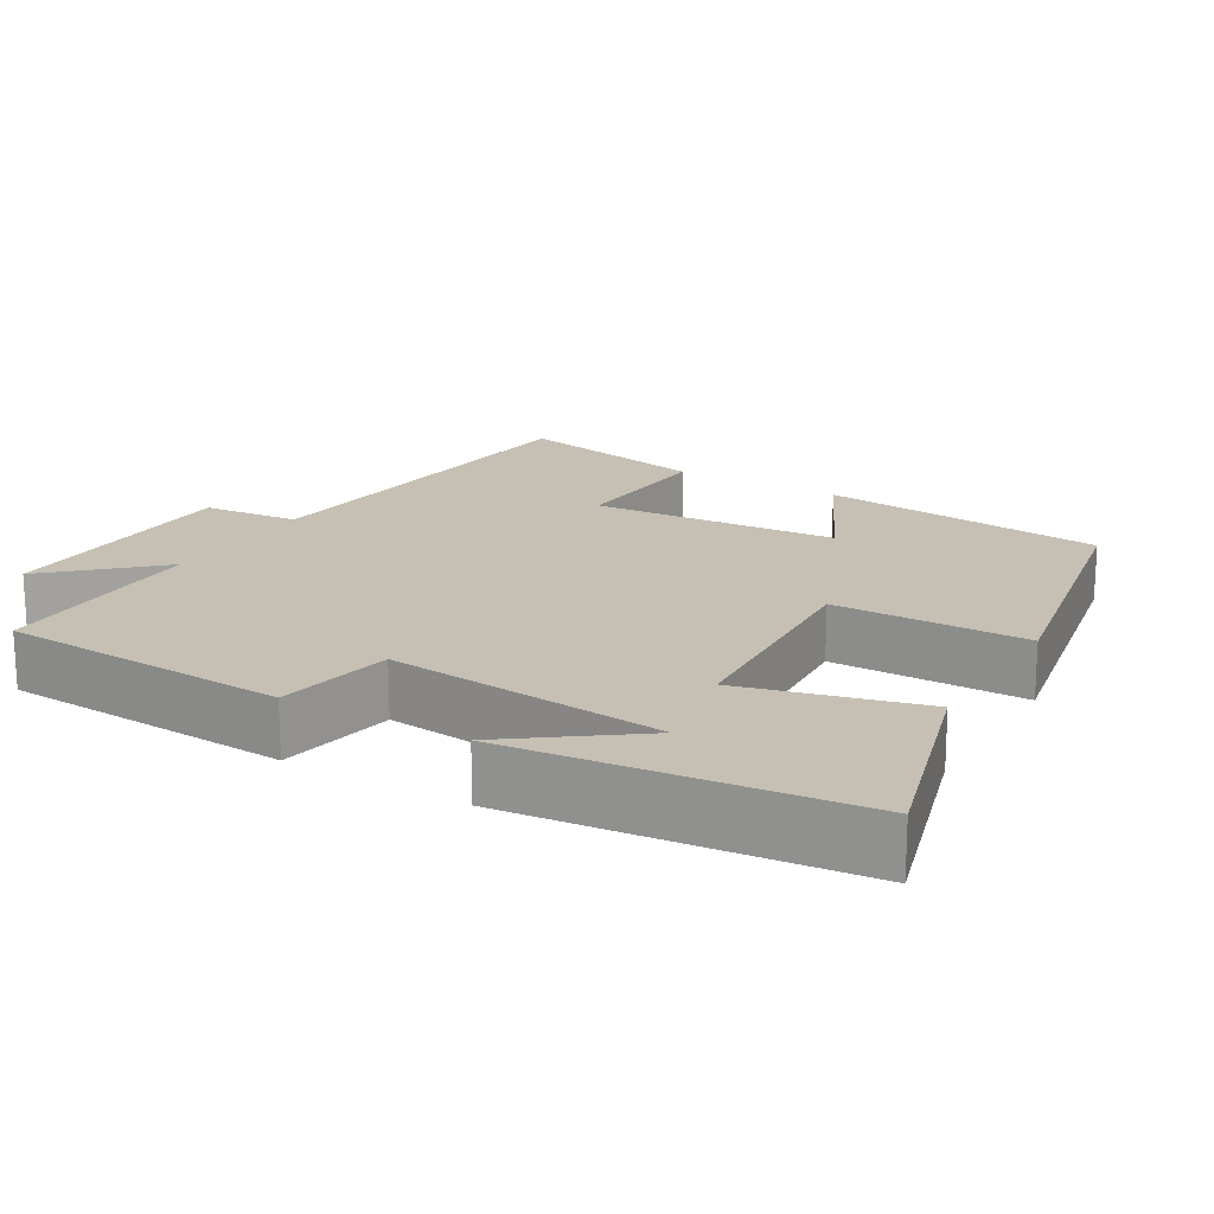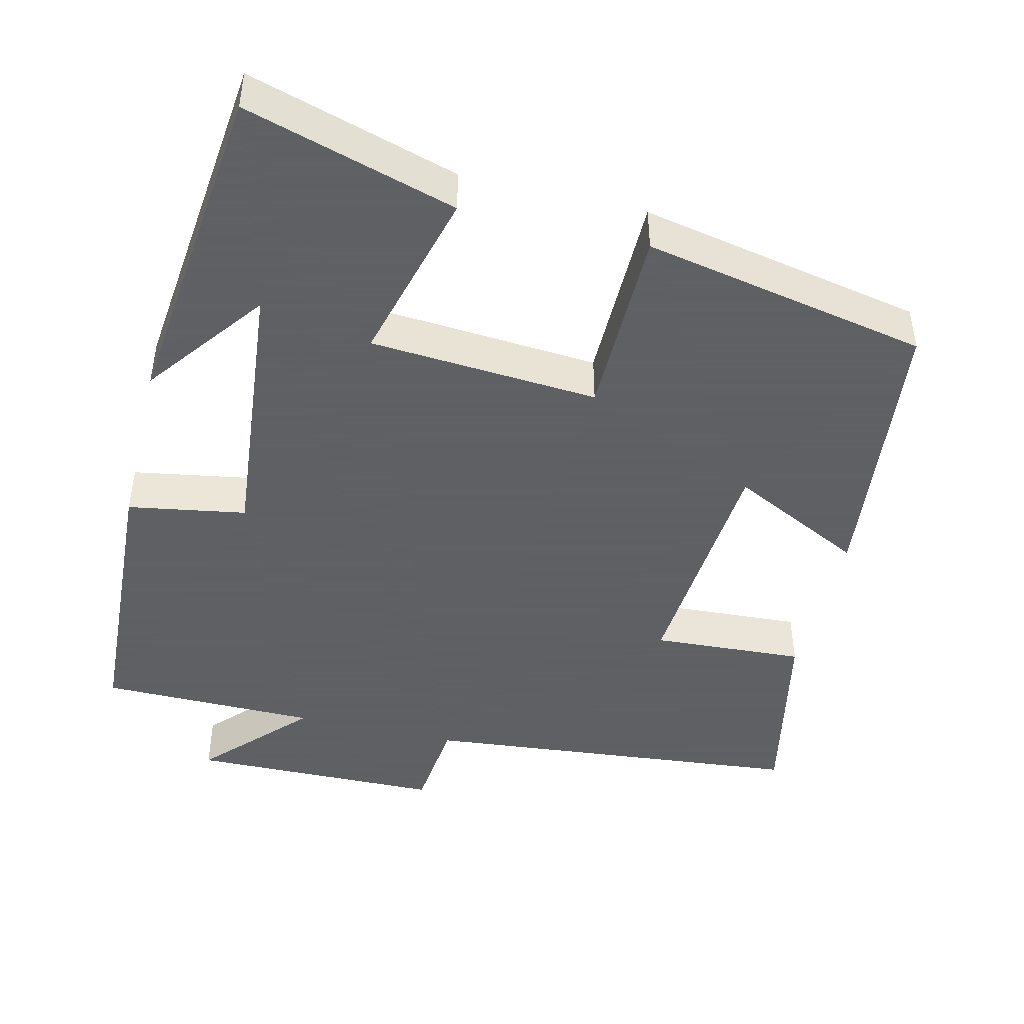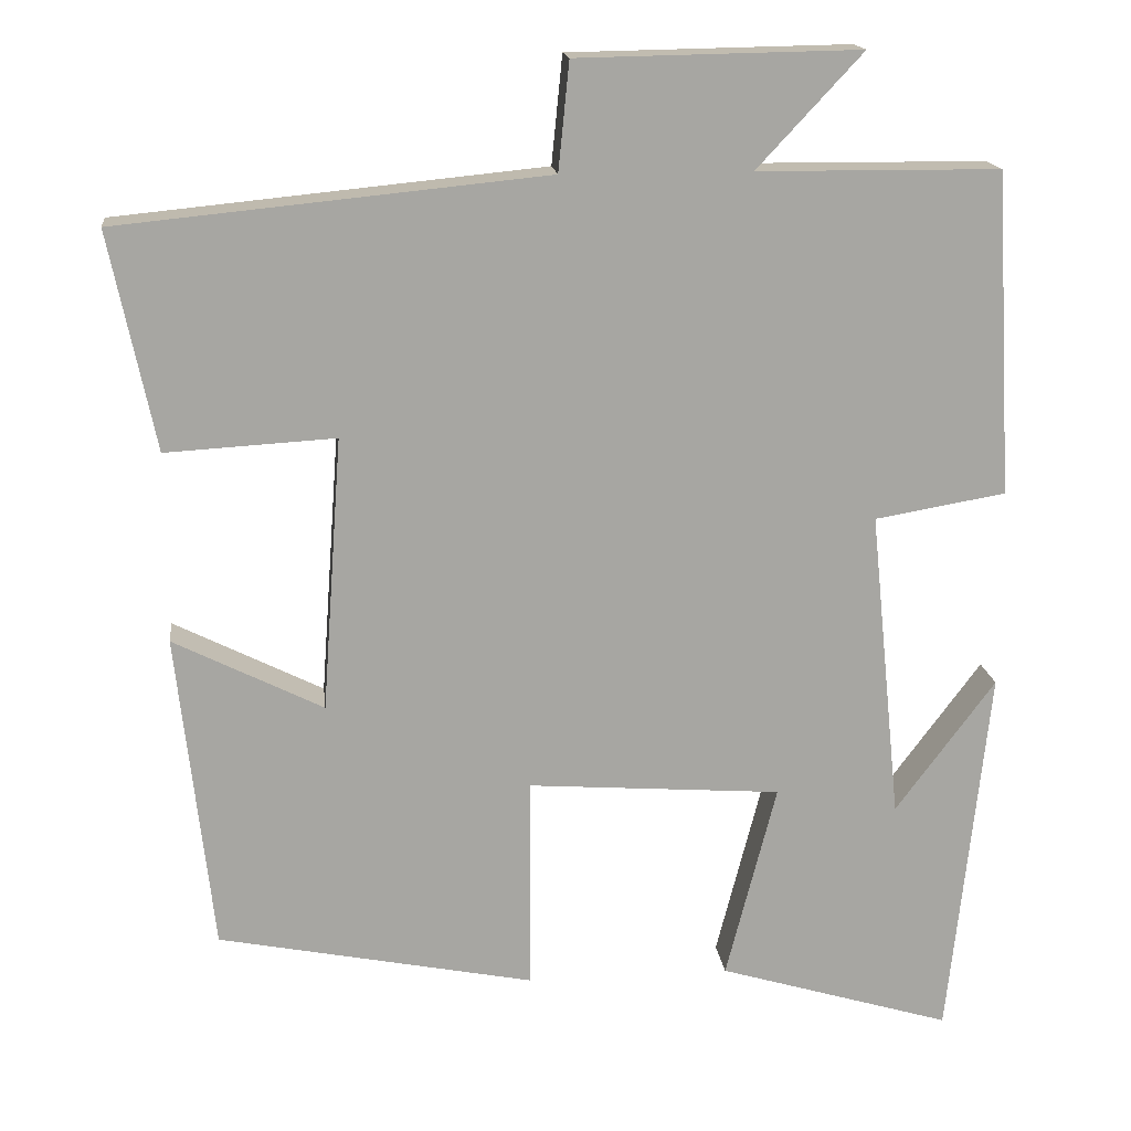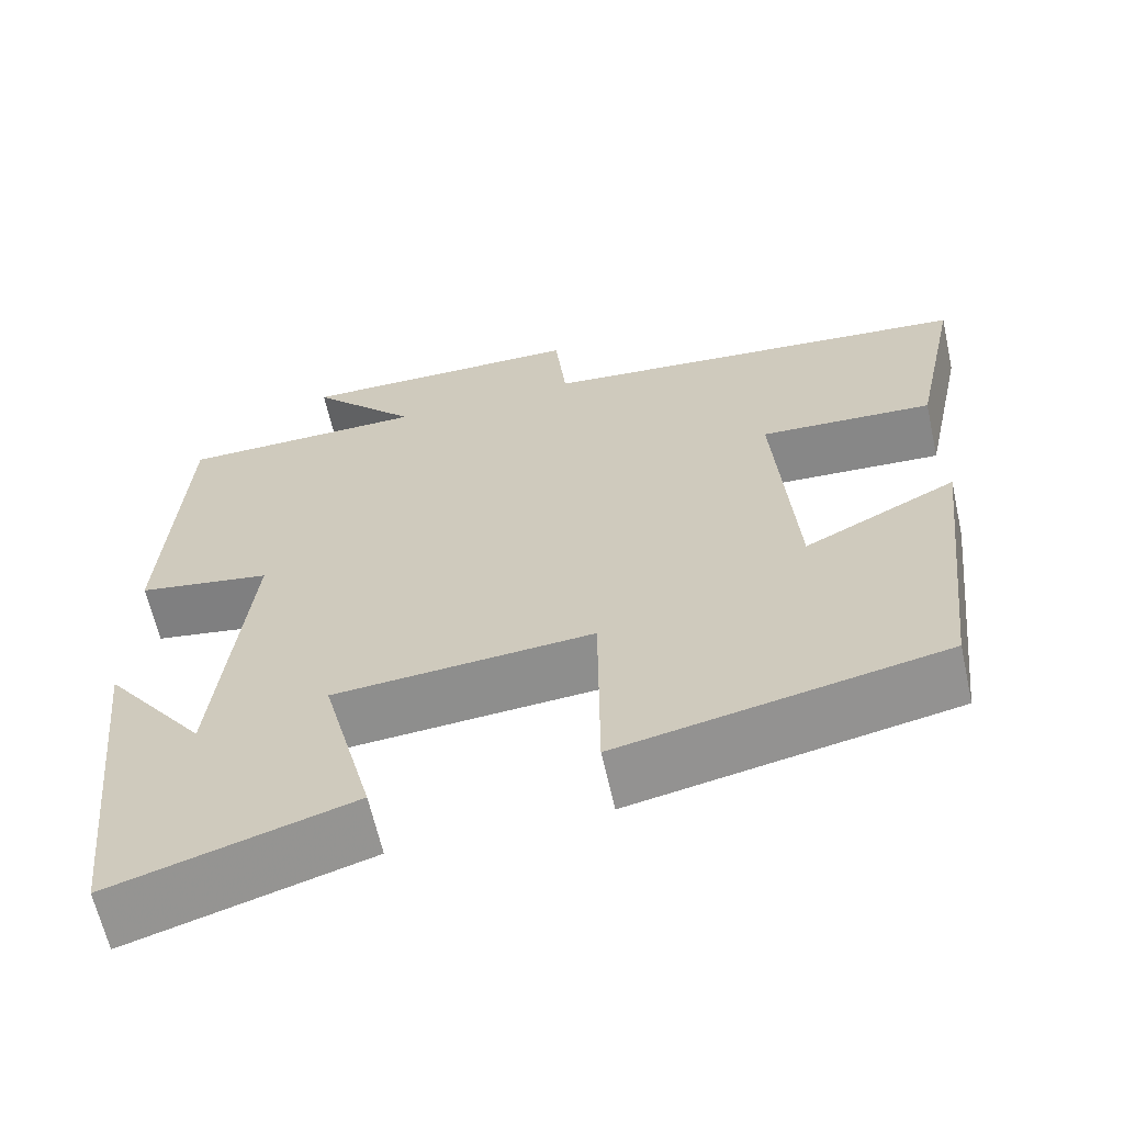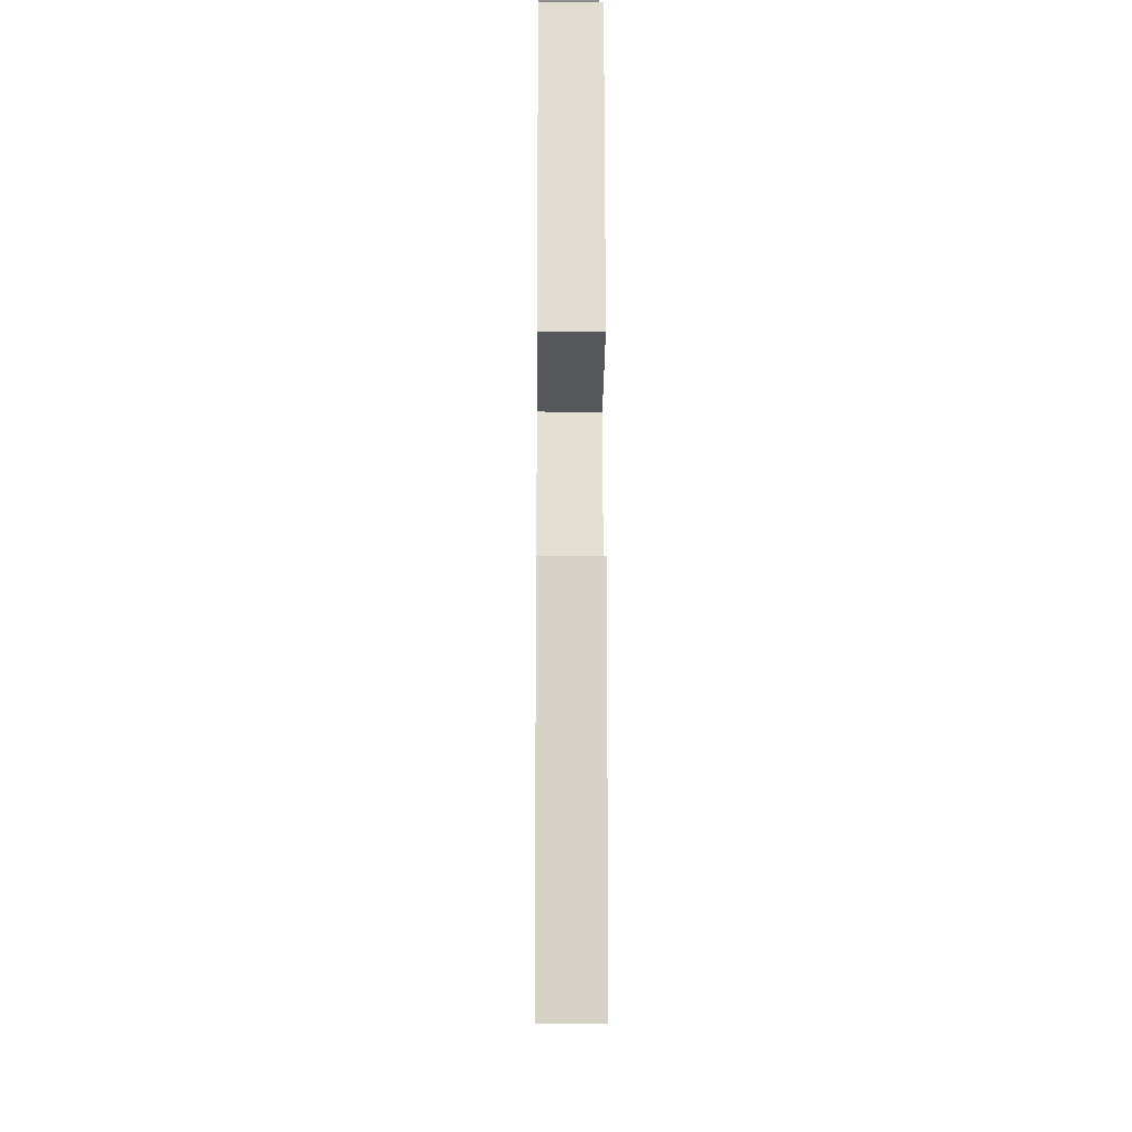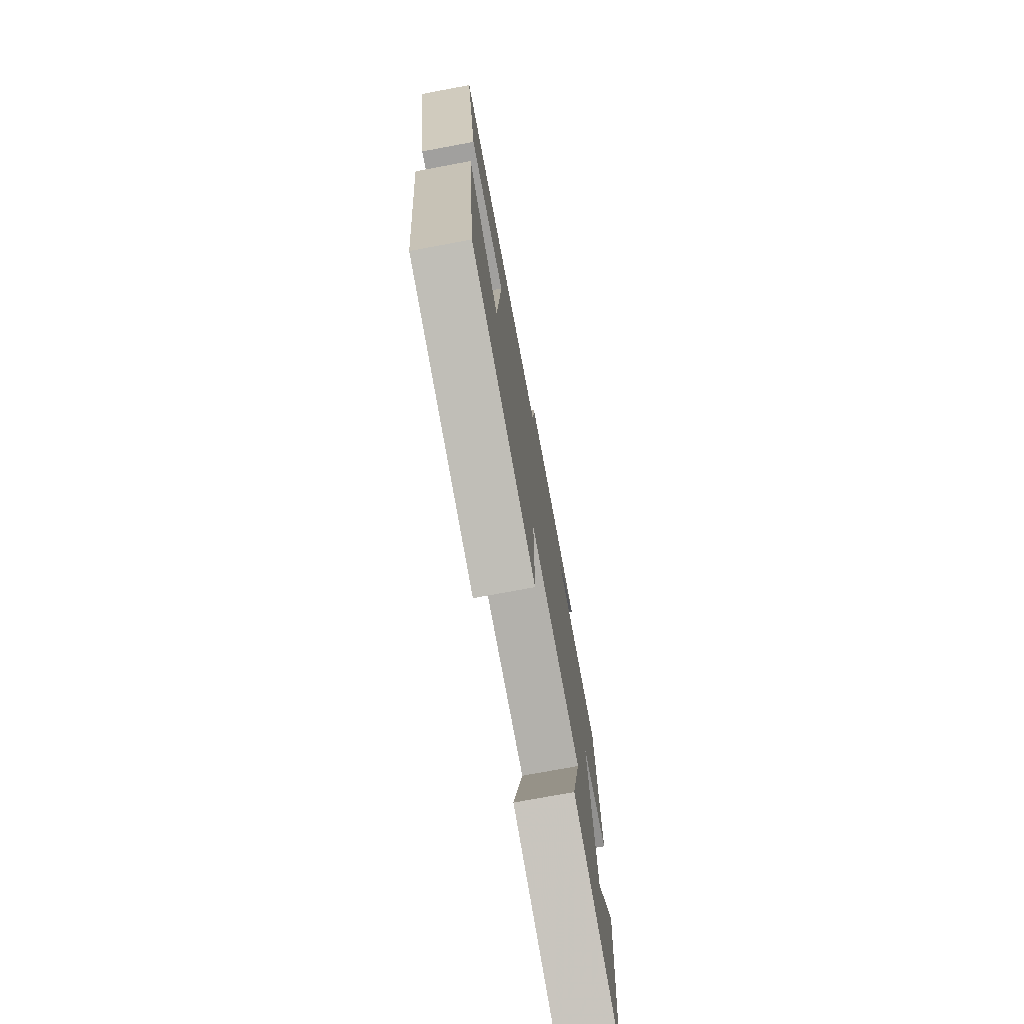
<metadata>
{"format":"obj","ext":"obj","renderer":"f3d","projection":"perspective","resolution":1024,"background":"white","views":[{"elev":18.1,"azim":120.8,"up":"+Y"},{"elev":-45.3,"azim":166.3,"up":"+Y"},{"elev":16.4,"azim":-6.5,"up":"+Z"},{"elev":-63.6,"azim":-167.4,"up":"+Z"},{"elev":-17.6,"azim":89.4,"up":"+Z"},{"elev":-75.1,"azim":-79.5,"up":"+Z"}]}
</metadata>
<code>
v -0.555 0.07 0.449
v -0.04 0.07 0.5
v -0.027 0.07 0.63
v 0.313 0.07 0.636
v 0.186 0.07 0.5
v 0.478 0.07 0.498
v 0.5 0.07 0.109
v 0.342 0.07 0.082
v 0.38 0.07 -0.292
v 0.5 0.07 -0.131
v 0.452 0.07 -0.584
v 0.17 0.07 -0.5
v 0.231 0.07 -0.263
v -0.075 0.07 -0.241
v -0.076 0.07 -0.5
v -0.457 0.07 -0.425
v -0.5 0.07 -0.041
v -0.32 0.07 -0.131
v -0.296 0.07 0.199
v -0.5 0.07 0.187
v -0.555 0 0.449
v -0.04 0 0.5
v -0.027 0 0.63
v 0.313 0 0.636
v 0.186 0 0.5
v 0.478 0 0.498
v 0.5 0 0.109
v 0.342 0 0.082
v 0.38 0 -0.292
v 0.5 0 -0.131
v 0.452 0 -0.584
v 0.17 0 -0.5
v 0.231 0 -0.263
v -0.075 0 -0.241
v -0.076 0 -0.5
v -0.457 0 -0.425
v -0.5 0 -0.041
v -0.32 0 -0.131
v -0.296 0 0.199
v -0.5 0 0.187
f 19 20 1 2
f 18 19 2
f 15 16 17 18
f 14 15 18
f 13 14 18 2
f 11 12 13
f 9 10 11
f 9 11 13 2
f 5 6 7 8
f 5 8 9 2
f 2 3 4 5
f 22 21 40 39
f 22 39 38
f 38 37 36 35
f 38 35 34
f 22 38 34 33
f 33 32 31
f 31 30 29
f 22 33 31 29
f 28 27 26 25
f 22 29 28 25
f 25 24 23 22
f 1 21 22 2
f 2 22 23 3
f 3 23 24 4
f 4 24 25 5
f 5 25 26 6
f 6 26 27 7
f 7 27 28 8
f 8 28 29 9
f 9 29 30 10
f 10 30 31 11
f 11 31 32 12
f 12 32 33 13
f 13 33 34 14
f 14 34 35 15
f 15 35 36 16
f 16 36 37 17
f 17 37 38 18
f 18 38 39 19
f 19 39 40 20
f 20 40 21 1

</code>
